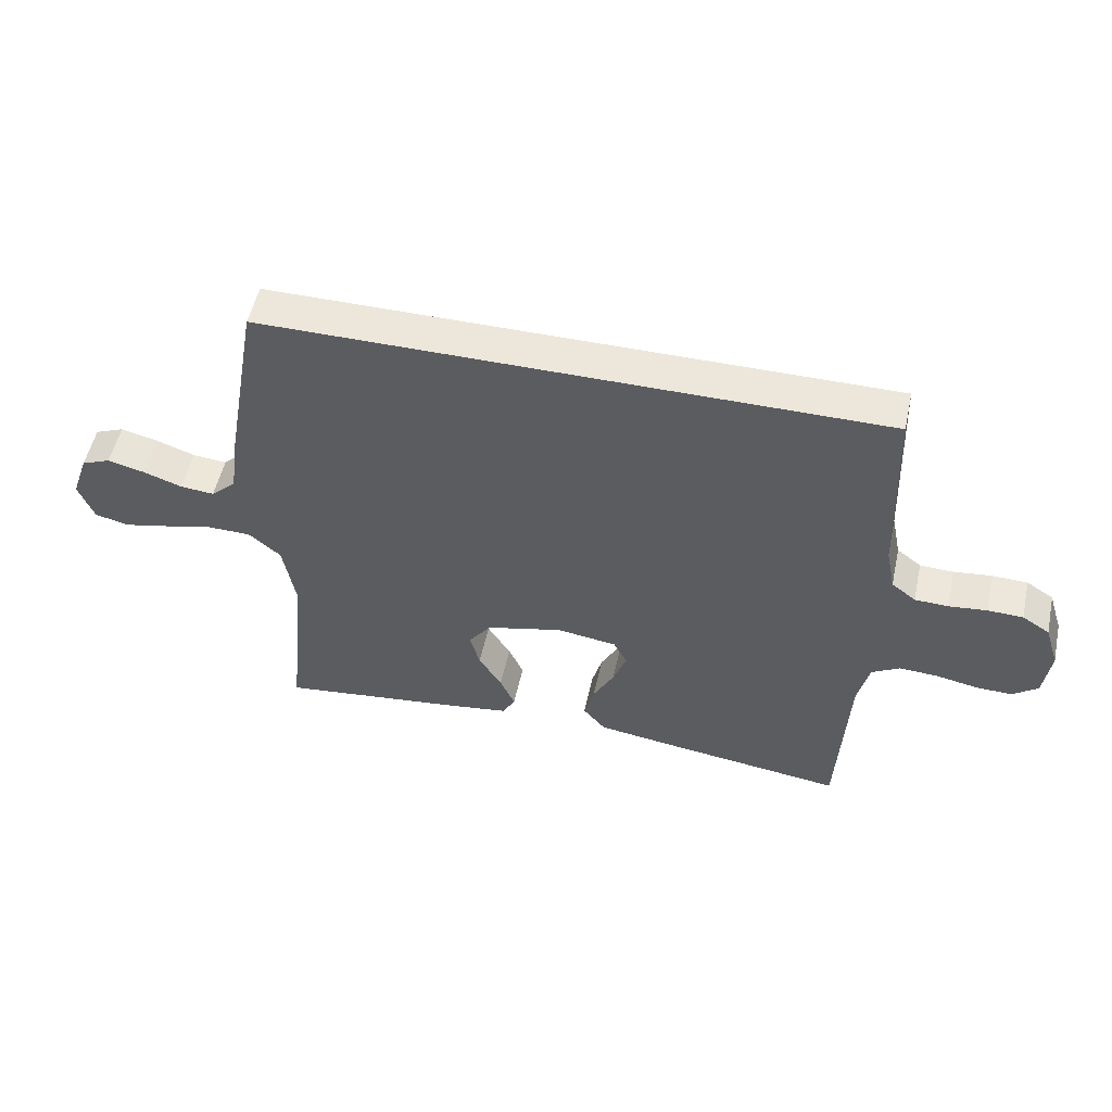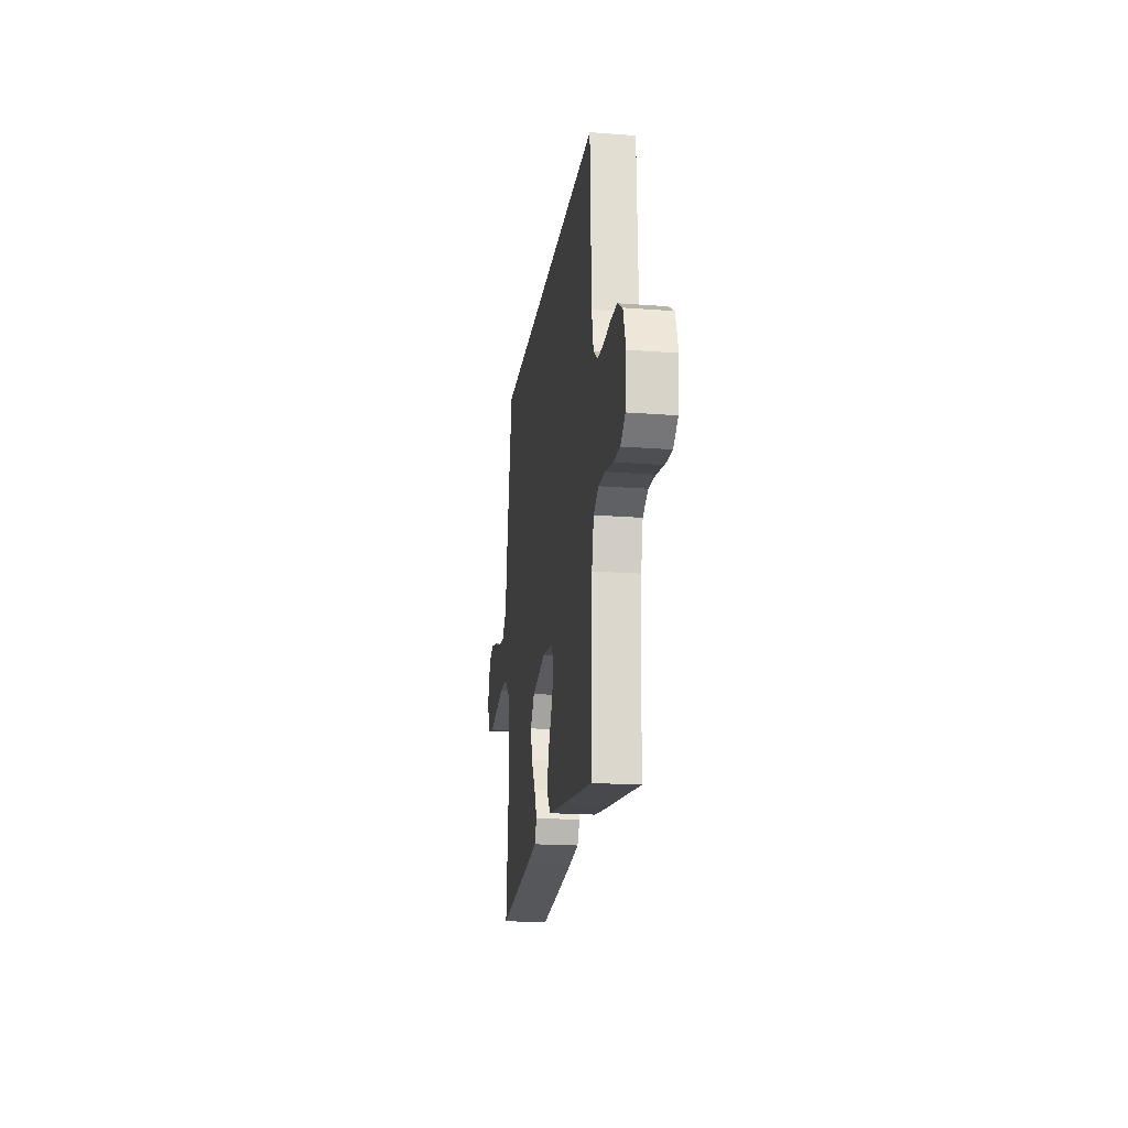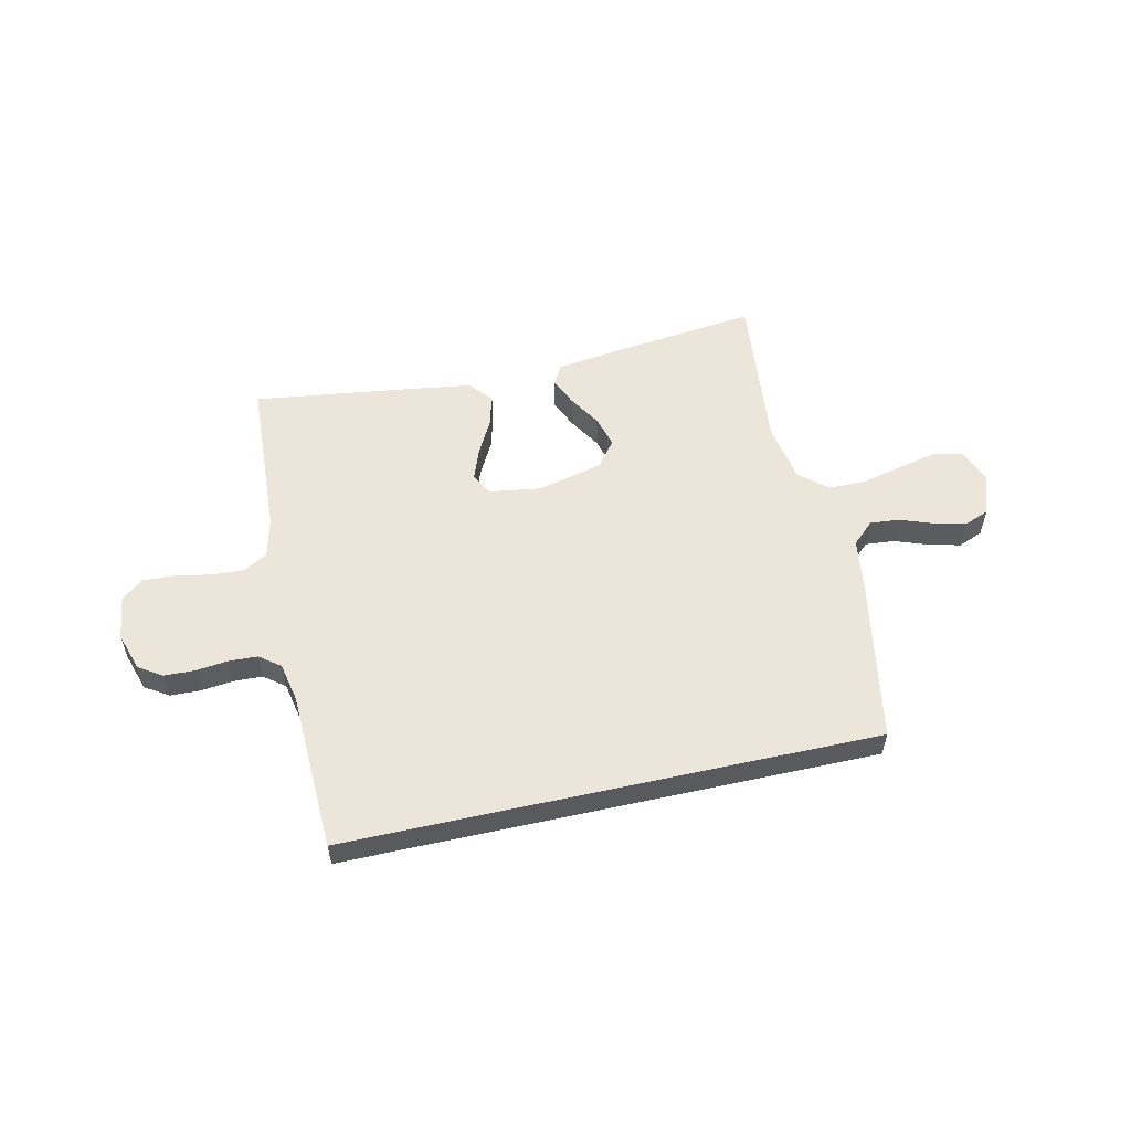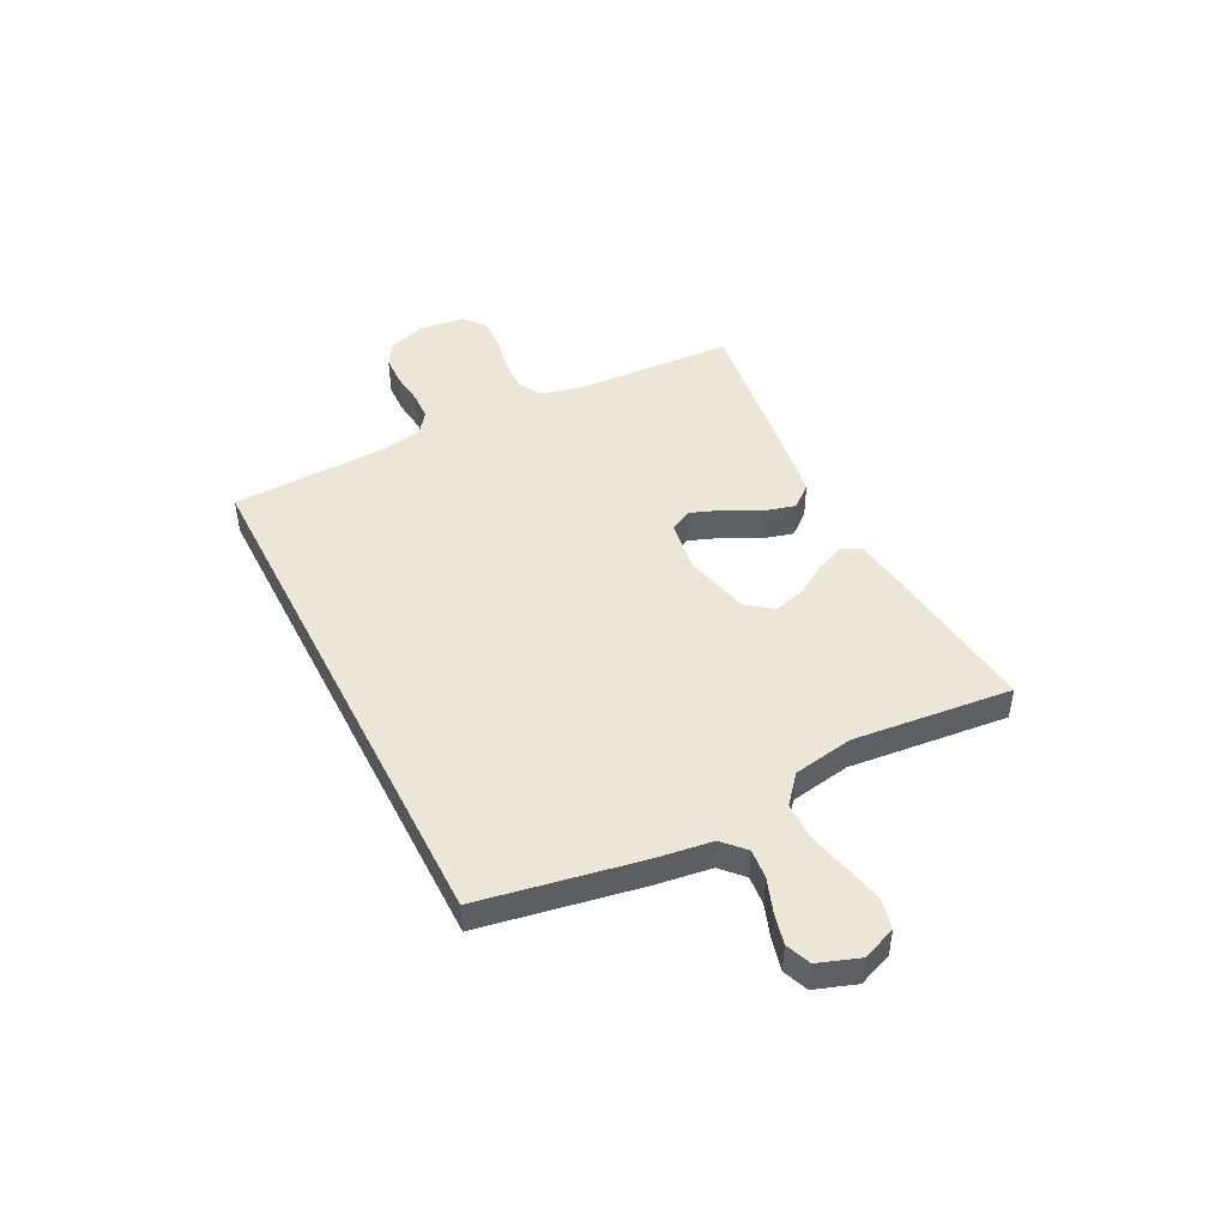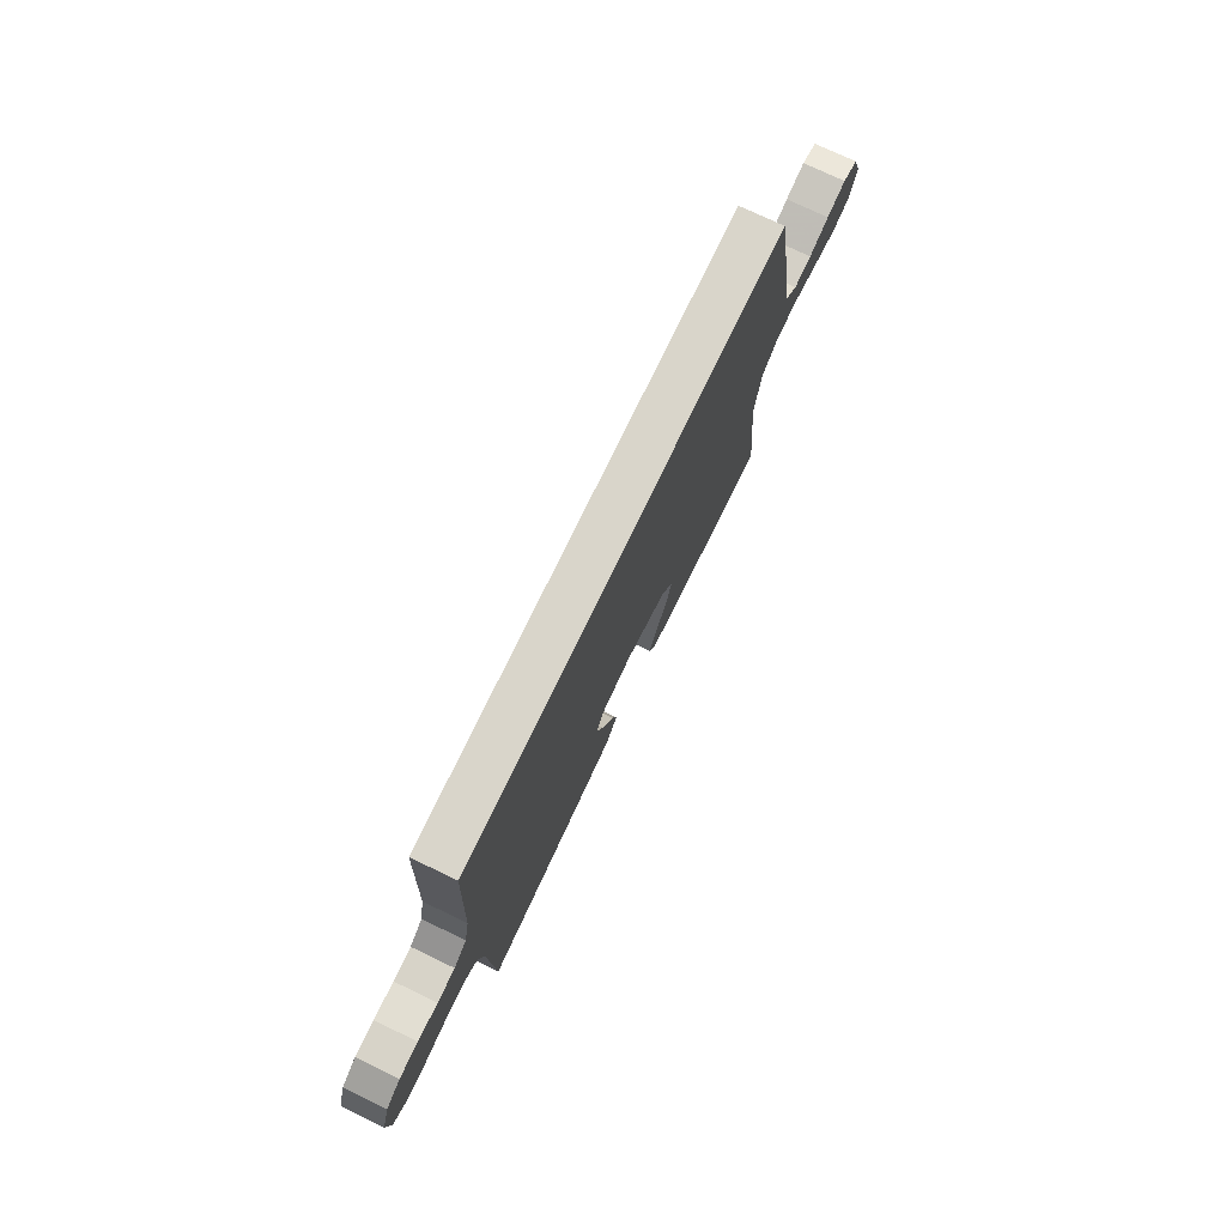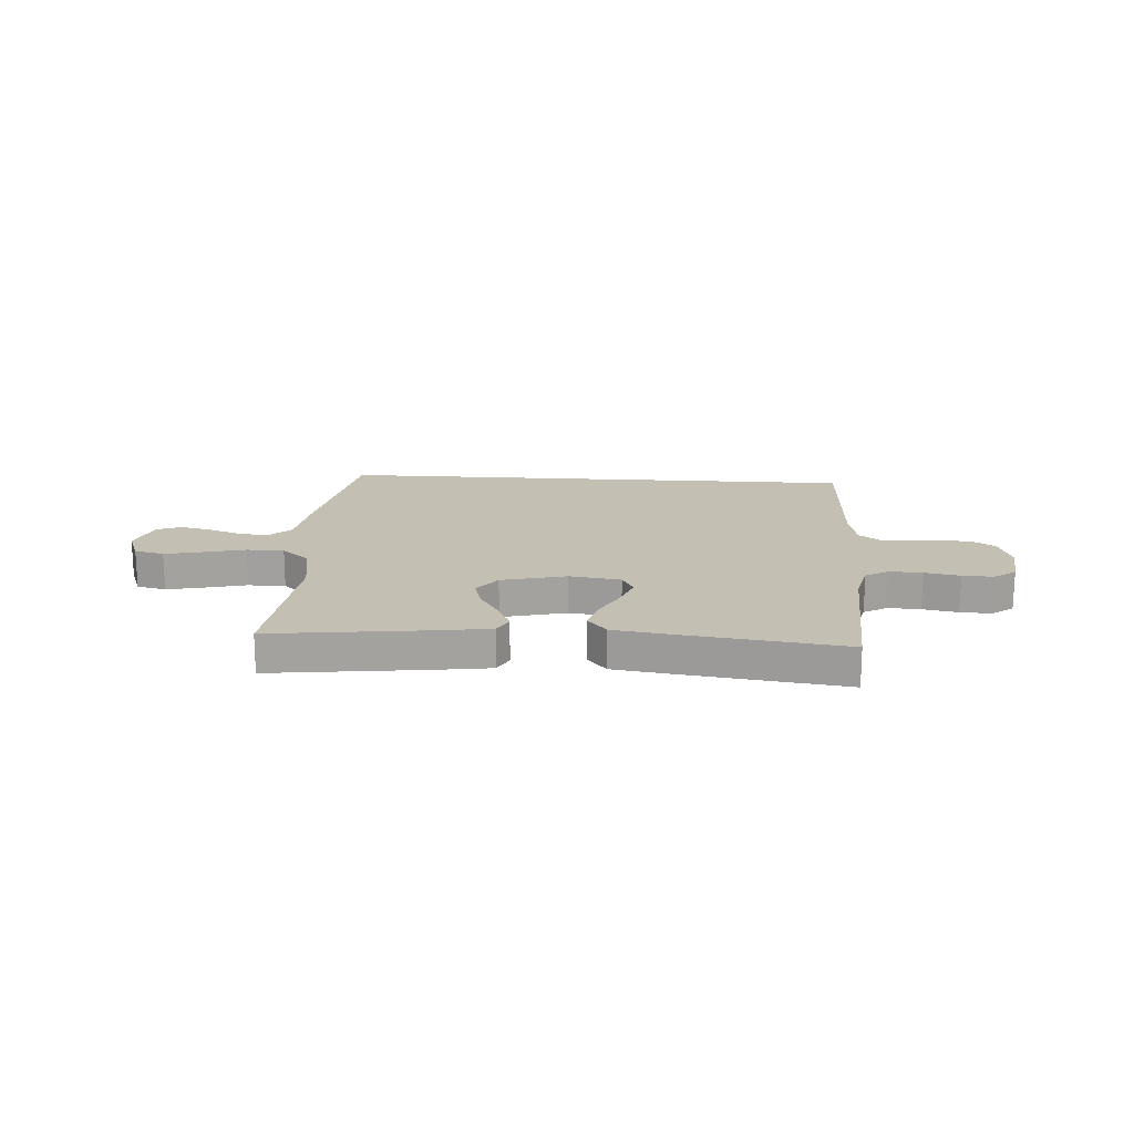
<metadata>
{"format":"obj","ext":"obj","renderer":"f3d","projection":"perspective","resolution":1024,"background":"white","views":[{"elev":53.0,"azim":-167.7,"up":"+Z"},{"elev":-19.7,"azim":-98.0,"up":"+Z"},{"elev":55.5,"azim":-12.6,"up":"+Y"},{"elev":46.5,"azim":63.1,"up":"+Y"},{"elev":74.5,"azim":-64.4,"up":"+Z"},{"elev":17.9,"azim":-176.3,"up":"+Y"}]}
</metadata>
<code>
v 0.483 0.07 0.5
v 0.537 0.07 0.2
v 0.552 0.07 0.093
v 0.593 0.07 0.054
v 0.648 0.07 0.059
v 0.71 0.07 0.081
v 0.77 0.07 0.096
v 0.817 0.07 0.077
v 0.844 0.07 0
v 0.819 0.07 -0.064
v 0.763 0.07 -0.077
v 0.691 0.07 -0.061
v 0.613 0.07 -0.042
v 0.542 0.07 -0.043
v 0.49 0.07 -0.087
v 0.47 0.07 -0.2
v 0.5 0.07 -0.5
v 0.2 0.07 -0.464
v 0.103 0.07 -0.45
v 0.083 0.07 -0.412
v 0.107 0.07 -0.359
v 0.144 0.07 -0.299
v 0.16 0.07 -0.241
v 0.123 0.07 -0.192
v 0 0.07 -0.162
v -0.097 0.07 -0.176
v -0.119 0.07 -0.218
v -0.097 0.07 -0.277
v -0.063 0.07 -0.341
v -0.047 0.07 -0.4
v -0.083 0.07 -0.443
v -0.2 0.07 -0.46
v -0.5 0.07 -0.5
v -0.516 0.07 -0.2
v -0.534 0.07 -0.123
v -0.579 0.07 -0.097
v -0.64 0.07 -0.1
v -0.707 0.07 -0.113
v -0.766 0.07 -0.115
v -0.807 0.07 -0.084
v -0.818 0.07 0
v -0.795 0.07 0.072
v -0.751 0.07 0.1
v -0.694 0.07 0.102
v -0.633 0.07 0.095
v -0.579 0.07 0.097
v -0.54 0.07 0.127
v -0.525 0.07 0.2
v -0.514 0.07 0.5
v 0.483 0 0.5
v 0.537 0 0.2
v 0.552 0 0.093
v 0.593 0 0.054
v 0.648 0 0.059
v 0.71 0 0.081
v 0.77 0 0.096
v 0.817 0 0.077
v 0.844 0 0
v 0.819 0 -0.064
v 0.763 0 -0.077
v 0.691 0 -0.061
v 0.613 0 -0.042
v 0.542 0 -0.043
v 0.49 0 -0.087
v 0.47 0 -0.2
v 0.5 0 -0.5
v 0.2 0 -0.464
v 0.103 0 -0.45
v 0.083 0 -0.412
v 0.107 0 -0.359
v 0.144 0 -0.299
v 0.16 0 -0.241
v 0.123 0 -0.192
v 0 0 -0.162
v -0.097 0 -0.176
v -0.119 0 -0.218
v -0.097 0 -0.277
v -0.063 0 -0.341
v -0.047 0 -0.4
v -0.083 0 -0.443
v -0.2 0 -0.46
v -0.5 0 -0.5
v -0.516 0 -0.2
v -0.534 0 -0.123
v -0.579 0 -0.097
v -0.64 0 -0.1
v -0.707 0 -0.113
v -0.766 0 -0.115
v -0.807 0 -0.084
v -0.818 0 0
v -0.795 0 0.072
v -0.751 0 0.1
v -0.694 0 0.102
v -0.633 0 0.095
v -0.579 0 0.097
v -0.54 0 0.127
v -0.525 0 0.2
v -0.514 0 0.5
f 48 49 1 2
f 47 48 2 3
f 46 47 3 4
f 45 46 4
f 42 43 44 45
f 42 45 4
f 41 42 4
f 40 41 4
f 37 38 39 40
f 36 37 40 4
f 35 36 4 5
f 34 35 5
f 28 29 30 31
f 27 28 31 32
f 19 20 21 22
f 19 22 23
f 16 17 18 19
f 15 16 19 23
f 14 15 23 24
f 10 11 12 13
f 8 9 10 13
f 8 13 14
f 5 6 7 8
f 27 32 33 34
f 26 27 34
f 25 26 34 5
f 14 24 25
f 5 8 14 25
f 51 50 98 97
f 52 51 97 96
f 53 52 96 95
f 53 95 94
f 94 93 92 91
f 53 94 91
f 53 91 90
f 53 90 89
f 89 88 87 86
f 53 89 86 85
f 54 53 85 84
f 54 84 83
f 80 79 78 77
f 81 80 77 76
f 71 70 69 68
f 72 71 68
f 68 67 66 65
f 72 68 65 64
f 73 72 64 63
f 62 61 60 59
f 62 59 58 57
f 63 62 57
f 57 56 55 54
f 83 82 81 76
f 83 76 75
f 54 83 75 74
f 74 73 63
f 74 63 57 54
f 1 50 51 2
f 2 51 52 3
f 3 52 53 4
f 4 53 54 5
f 5 54 55 6
f 6 55 56 7
f 7 56 57 8
f 8 57 58 9
f 9 58 59 10
f 10 59 60 11
f 11 60 61 12
f 12 61 62 13
f 13 62 63 14
f 14 63 64 15
f 15 64 65 16
f 16 65 66 17
f 17 66 67 18
f 18 67 68 19
f 19 68 69 20
f 20 69 70 21
f 21 70 71 22
f 22 71 72 23
f 23 72 73 24
f 24 73 74 25
f 25 74 75 26
f 26 75 76 27
f 27 76 77 28
f 28 77 78 29
f 29 78 79 30
f 30 79 80 31
f 31 80 81 32
f 32 81 82 33
f 33 82 83 34
f 34 83 84 35
f 35 84 85 36
f 36 85 86 37
f 37 86 87 38
f 38 87 88 39
f 39 88 89 40
f 40 89 90 41
f 41 90 91 42
f 42 91 92 43
f 43 92 93 44
f 44 93 94 45
f 45 94 95 46
f 46 95 96 47
f 47 96 97 48
f 48 97 98 49
f 49 98 50 1

</code>
